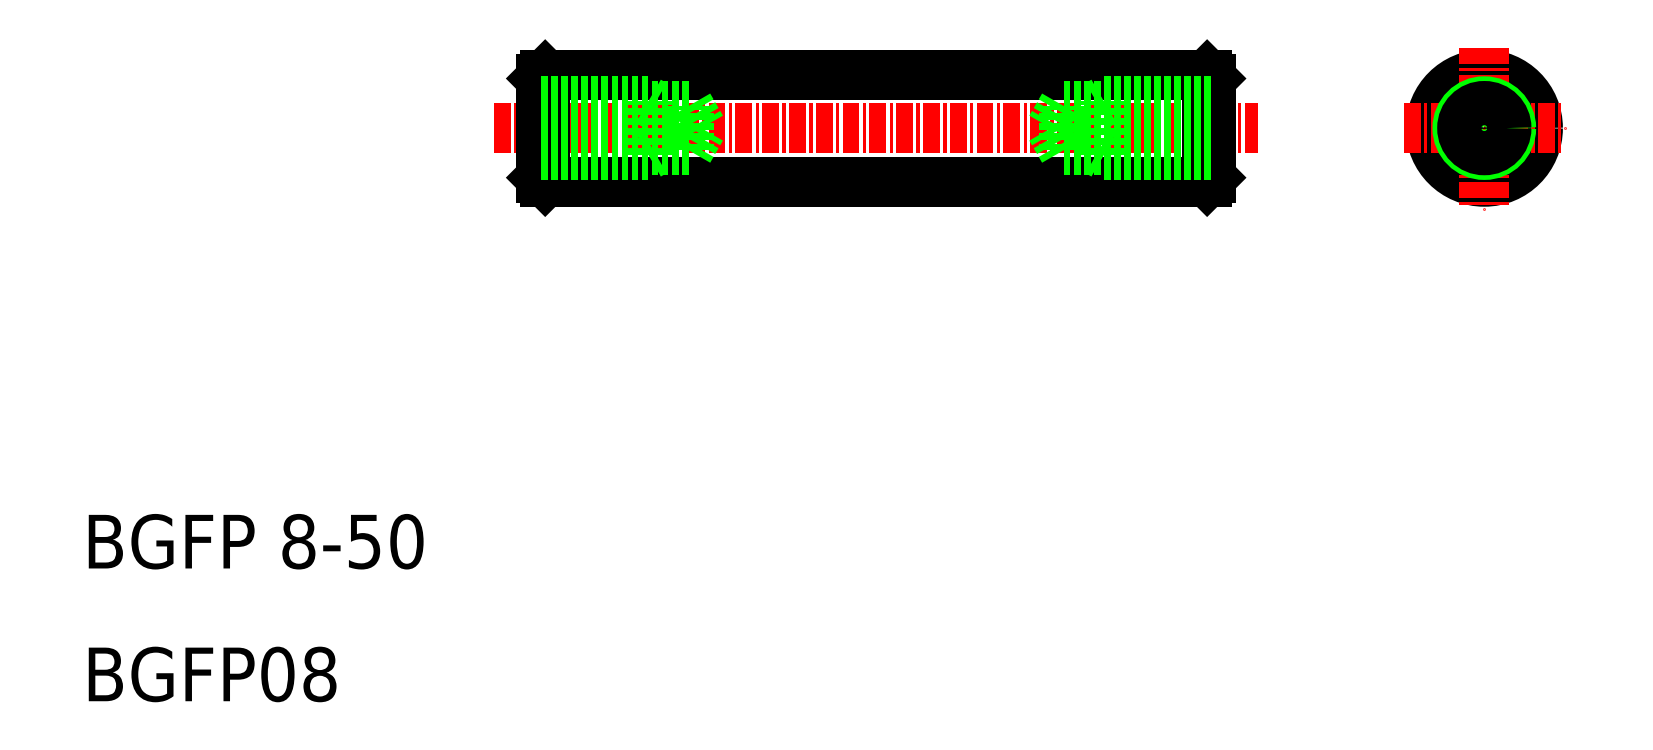
<metadata>
{"format":"dxf","ext":"dxf","renderer":"ezdxf+matplotlib","layout":"modelspace","background":"white","min_lineweight":24,"dpi":150}
</metadata>
<code>
0
SECTION
2
ENTITIES
0
TEXT
8
0
10
46.55
20
49.79
30
0
40
4
1
BGFP 8-50
0
LINE
8
CENTER
10
77.3
20
82.65
30
0
11
134.3
21
82.65
31
0
0
LINE
8
0
10
81.1
20
86.65
30
0
11
130.5
21
86.65
31
0
0
LINE
8
0
10
130.5
20
78.65
30
0
11
81.1
21
78.65
31
0
0
LINE
8
0
10
81.1
20
86.65
30
0
11
81.1
21
78.65
31
0
0
LINE
8
0
10
80.8
20
78.95
30
0
11
80.8
21
86.35
31
0
0
LINE
8
0
10
81.1
20
78.65
30
0
11
80.8
21
78.95
31
0
0
LINE
8
0
10
80.8
20
86.35
30
0
11
81.1
21
86.65
31
0
0
LINE
8
0
10
130.5
20
86.65
30
0
11
130.5
21
78.65
31
0
0
LINE
8
0
10
130.8
20
86.35
30
0
11
130.8
21
78.95
31
0
0
LINE
8
0
10
130.5
20
78.65
30
0
11
130.8
21
78.95
31
0
0
LINE
8
0
10
130.8
20
86.35
30
0
11
130.5
21
86.65
31
0
0
TEXT
8
0
10
46.55
20
39.88
30
0
40
4
1
BGFP08
0
CIRCLE
8
0
10
151.2
20
82.65
30
0
40
4
0
LINE
8
CENTER
10
145.2
20
82.65
30
0
11
157.2
21
82.65
31
0
0
LINE
8
CENTER
10
151.2
20
88.65
30
0
11
151.2
21
76.65
31
0
0
LINE
8
0
10
88.8
20
84.65
30
0
11
89.41
21
84.3
31
0
0
LINE
8
0
10
88.8
20
80.65
30
0
11
89.41
21
81
31
0
0
LINE
8
0
10
80.8
20
84.3
30
0
11
91.8
21
84.3
31
0
0
LINE
8
0
10
80.8
20
81
30
0
11
91.8
21
81
31
0
0
LINE
8
0
10
80.8
20
80.65
30
0
11
88.8
21
80.65
31
0
0
LINE
8
0
10
80.8
20
84.65
30
0
11
88.8
21
84.65
31
0
0
LINE
8
0
10
88.8
20
80.65
30
0
11
88.8
21
84.65
31
0
0
LINE
8
0
10
91.8
20
81
30
0
11
91.8
21
84.3
31
0
0
LINE
8
0
10
91.8
20
81
30
0
11
92.75
21
82.65
31
0
0
LINE
8
0
10
91.8
20
84.3
30
0
11
92.75
21
82.65
31
0
0
CIRCLE
8
0
10
151.2
20
82.65
30
0
40
2
0
CIRCLE
8
0
10
151.2
20
82.65
30
0
40
1.65
0
LINE
8
0
10
130.8
20
81
30
0
11
119.8
21
81
31
0
0
LINE
8
0
10
130.8
20
84.3
30
0
11
119.8
21
84.3
31
0
0
LINE
8
0
10
130.8
20
84.65
30
0
11
122.8
21
84.65
31
0
0
LINE
8
0
10
130.8
20
80.65
30
0
11
122.8
21
80.65
31
0
0
LINE
8
0
10
122.8
20
80.65
30
0
11
122.8
21
84.65
31
0
0
LINE
8
0
10
122.8
20
84.65
30
0
11
122.2
21
84.3
31
0
0
LINE
8
0
10
122.8
20
80.65
30
0
11
122.2
21
81
31
0
0
LINE
8
0
10
119.8
20
84.3
30
0
11
118.8
21
82.65
31
0
0
LINE
8
0
10
119.8
20
81
30
0
11
118.8
21
82.65
31
0
0
LINE
8
0
10
119.8
20
81
30
0
11
119.8
21
84.3
31
0
0
ENDSEC
0
EOF

</code>
